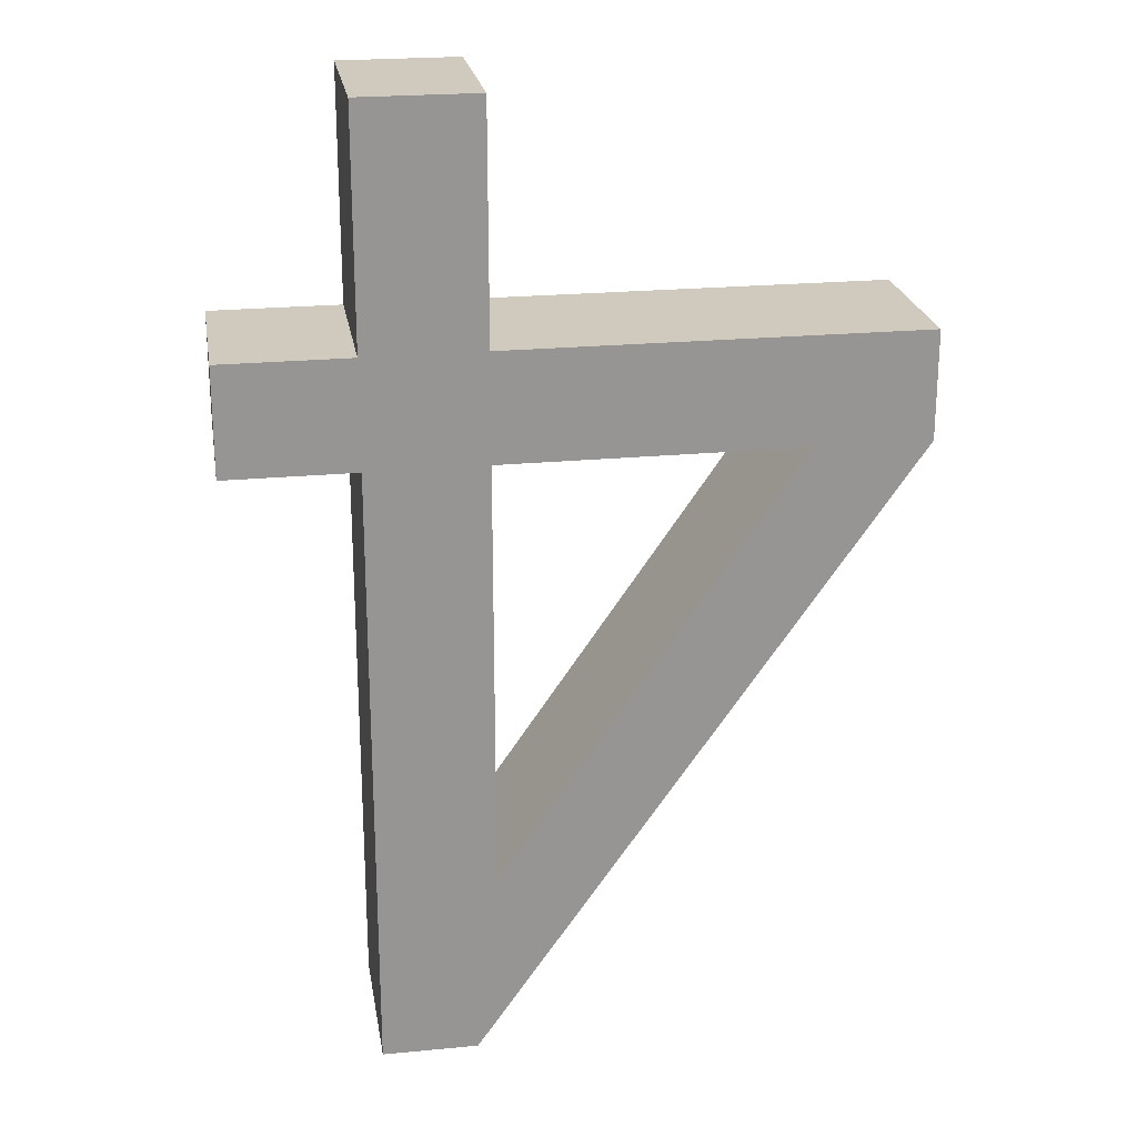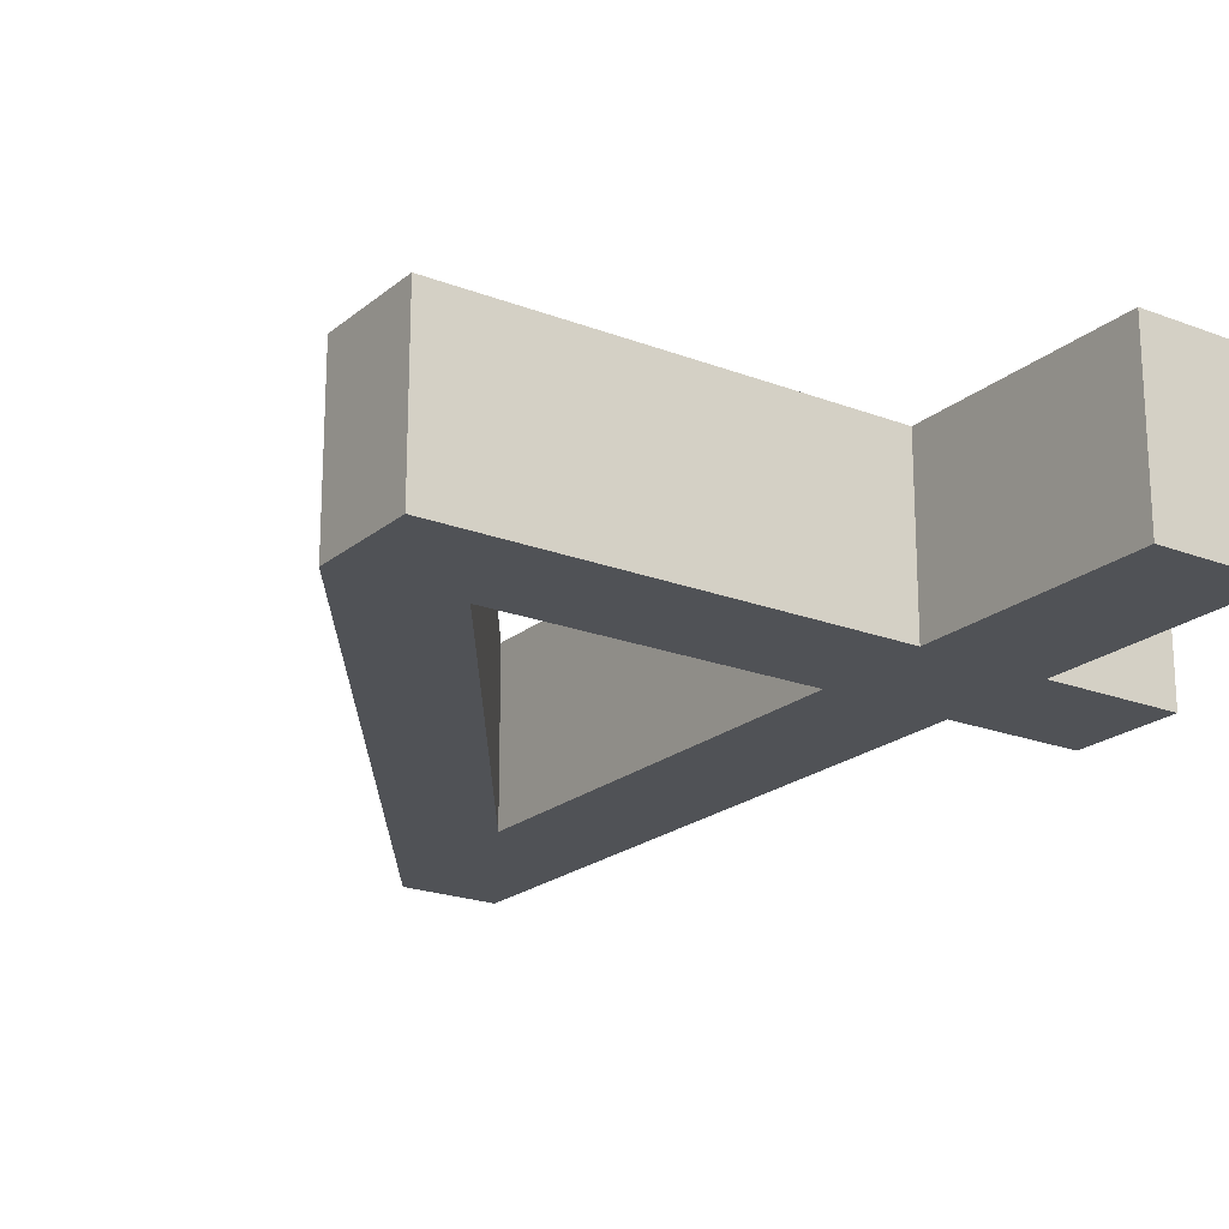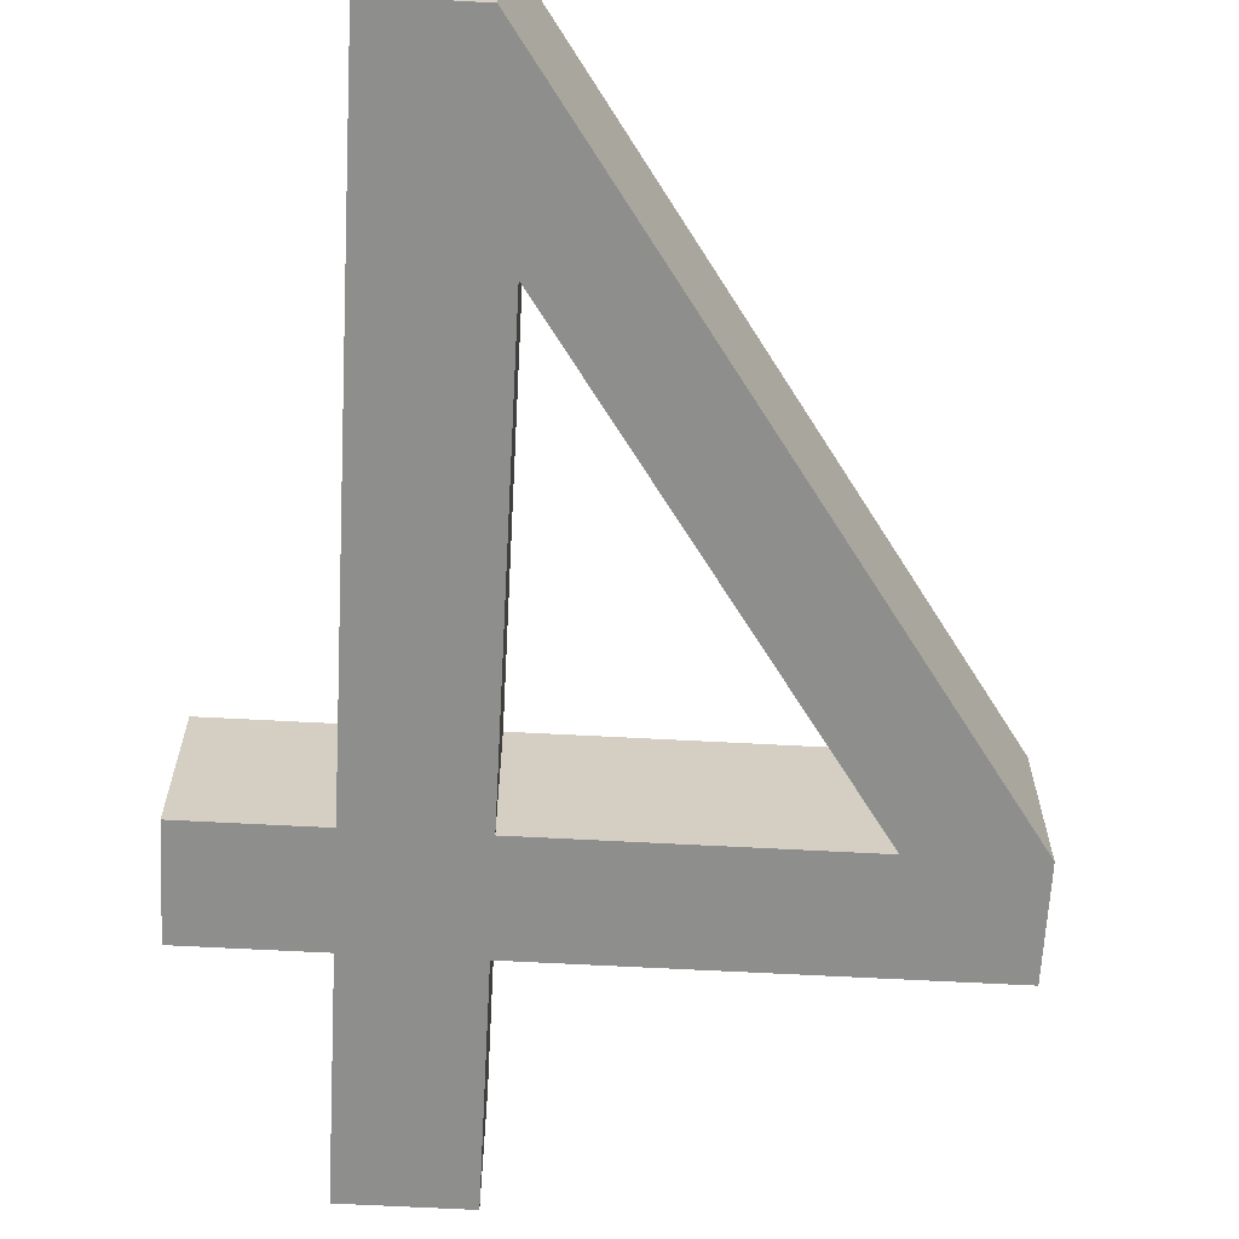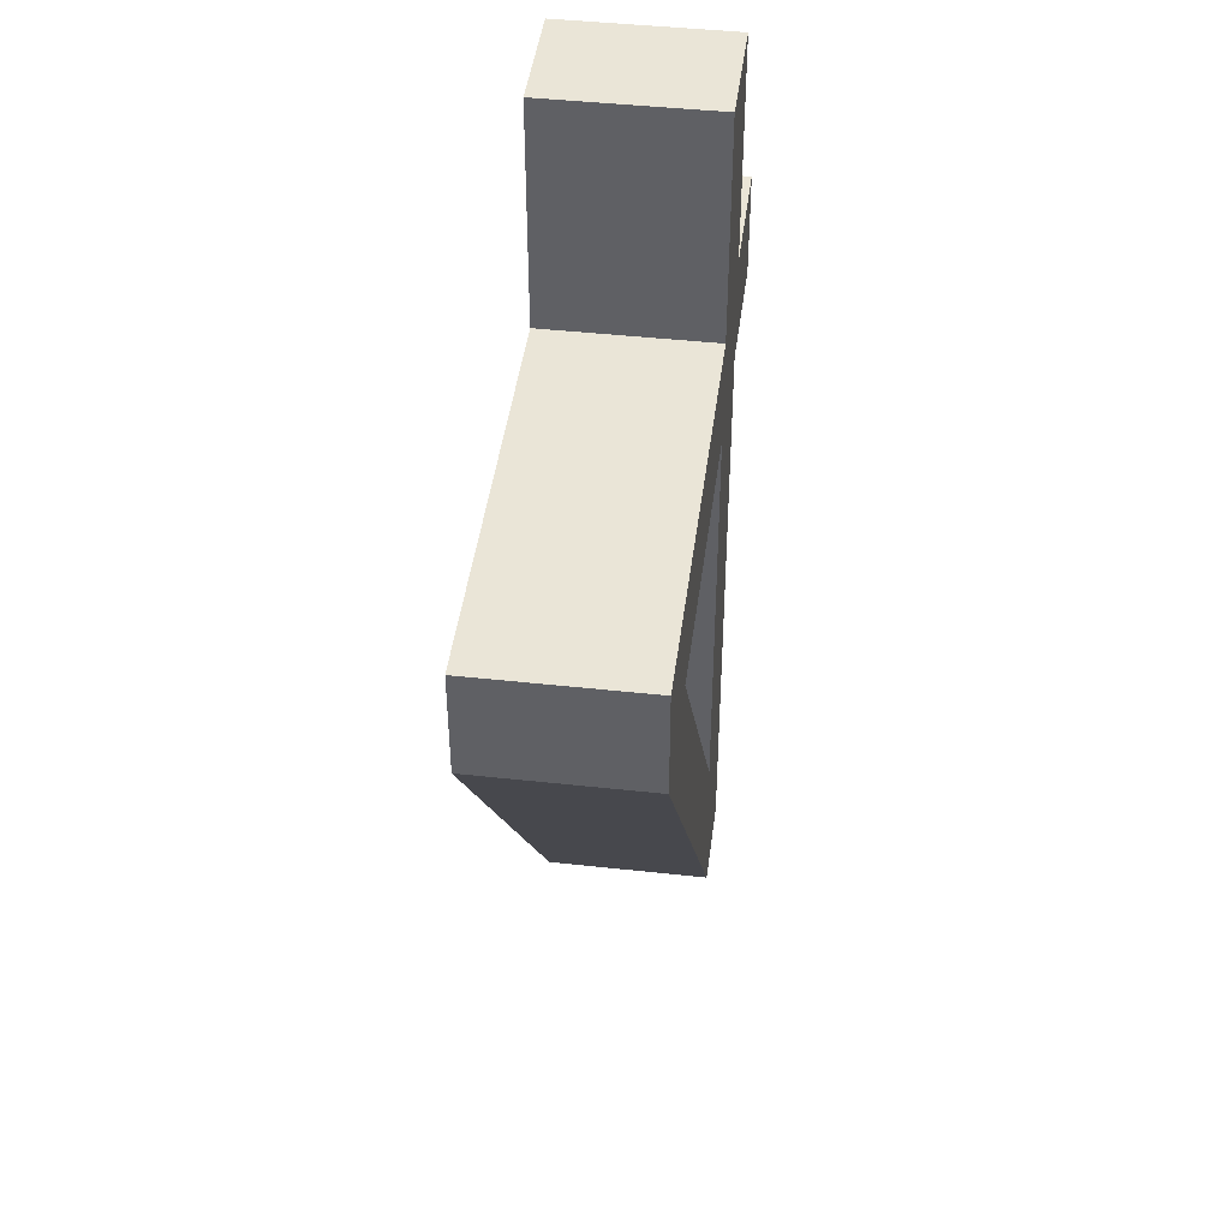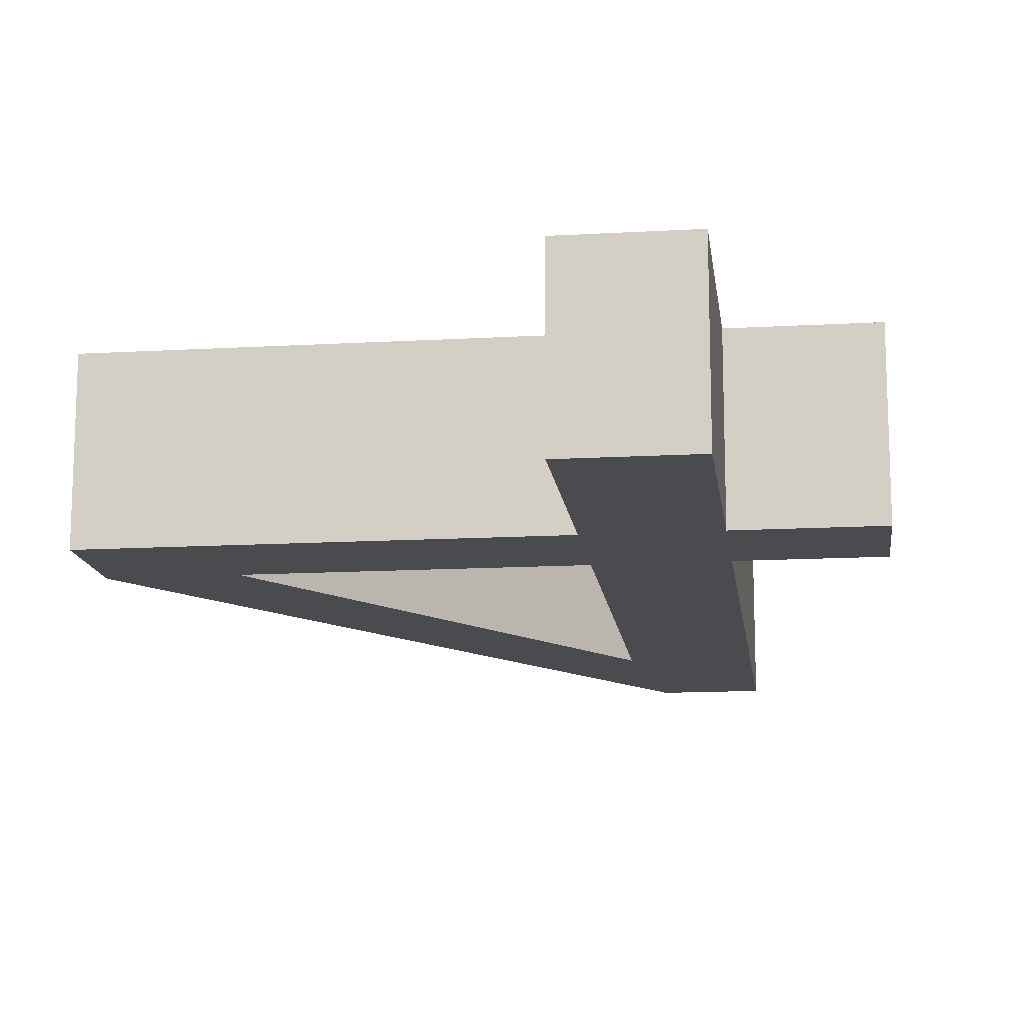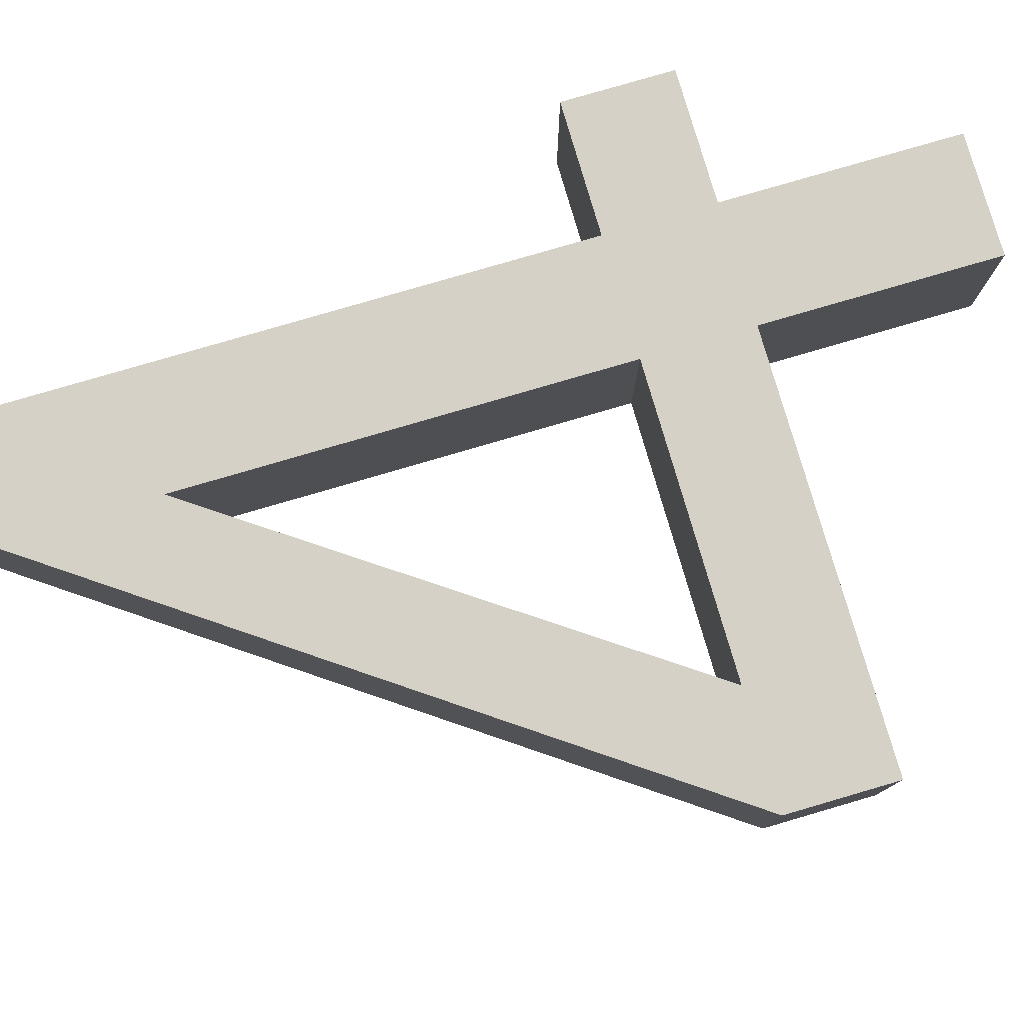
<metadata>
{"format":"obj","ext":"obj","renderer":"f3d","projection":"perspective","resolution":1024,"background":"white","views":[{"elev":22.8,"azim":170.7,"up":"+Z"},{"elev":-20.9,"azim":-34.8,"up":"+Y"},{"elev":-64.8,"azim":176.9,"up":"+Y"},{"elev":44.4,"azim":-82.7,"up":"+Z"},{"elev":-14.1,"azim":7.2,"up":"+Y"},{"elev":79.1,"azim":-106.3,"up":"+Y"}]}
</metadata>
<code>
v  33.66 0 -23.52
v  33.66 0 -10.61
v  33.66 5 -23.52
v  33.66 5 -10.61
v  24.7 0 -10.61
v  24.7 5 -10.61
v  33.66 0 -7.383
v  33.66 0 -0.5278
v  33.66 5 -7.383
v  33.66 5 -0.5278
v  21.24 0 -7.383
v  21.24 5 -7.383
v  21.24 0 -10.61
v  21.24 5 -10.61
v  34.31 0 -29.16
v  34.31 5 -29.16
v  37.18 0 -29.16
v  37.18 5 -29.16
v  37.18 0 -10.61
v  37.18 5 -10.61
v  41.05 0 -10.61
v  41.05 5 -10.61
v  41.05 0 -7.383
v  41.05 5 -7.383
v  37.18 0 -7.383
v  37.18 5 -7.383
v  37.18 0 -0.5278
v  37.18 5 -0.5278
g <STL_BINARY>
f 1 2 3
f 3 2 4
f 5 1 6
f 6 1 3
f 2 5 4
f 4 5 6
f 7 8 9
f 9 8 10
f 11 7 12
f 12 7 9
f 13 11 14
f 14 11 12
f 15 13 16
f 16 13 14
f 17 15 18
f 18 15 16
f 19 17 20
f 20 17 18
f 21 19 22
f 22 19 20
f 23 21 24
f 24 21 22
f 25 23 26
f 26 23 24
f 27 25 28
f 28 25 26
f 8 27 10
f 10 27 28
f 28 26 10
f 10 26 9
f 9 26 20
f 24 22 26
f 26 22 20
f 9 20 4
f 6 12 9
f 4 6 9
f 4 20 3
f 3 20 18
f 3 18 16
f 16 14 3
f 3 14 6
f 6 14 12
f 27 8 25
f 25 8 7
f 25 7 19
f 19 21 25
f 25 21 23
f 19 7 2
f 2 7 5
f 5 7 11
f 19 2 1
f 17 19 1
f 5 13 1
f 1 13 15
f 1 15 17
f 5 11 13

</code>
